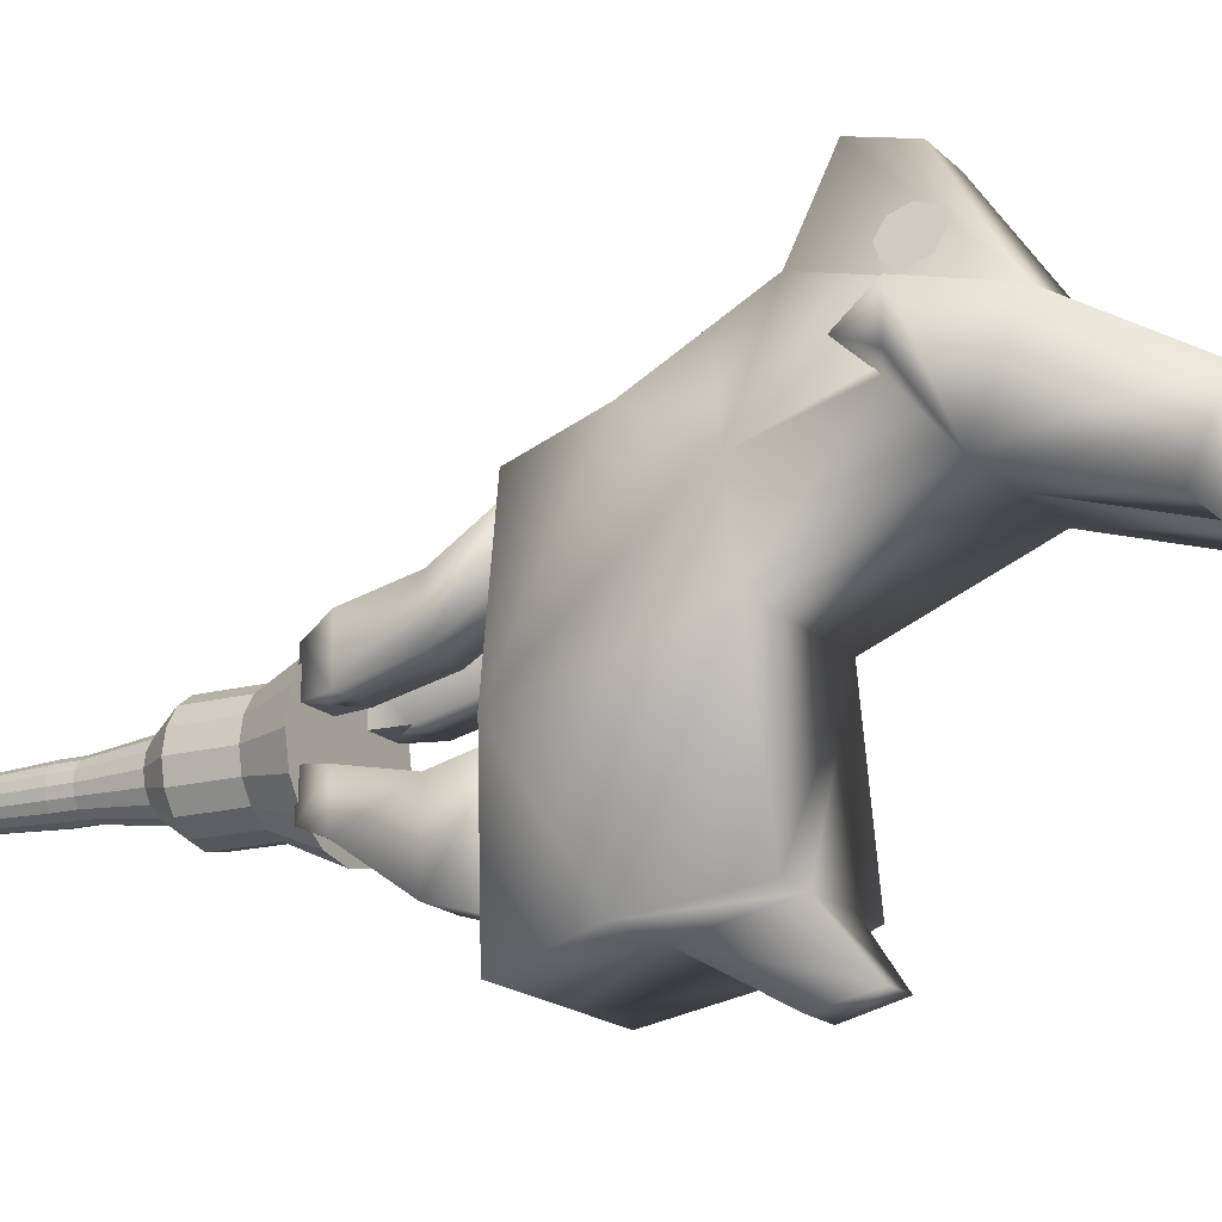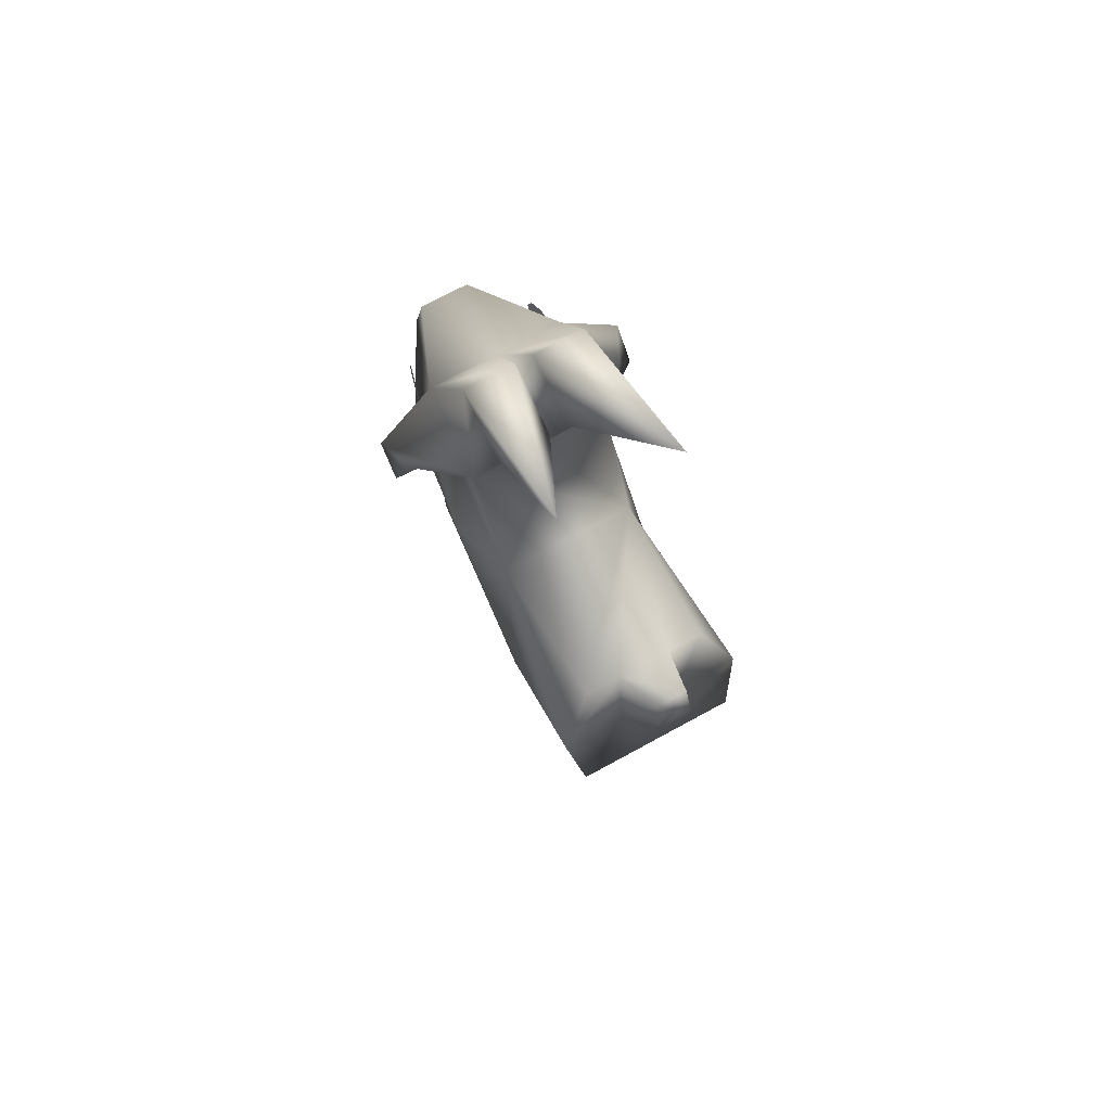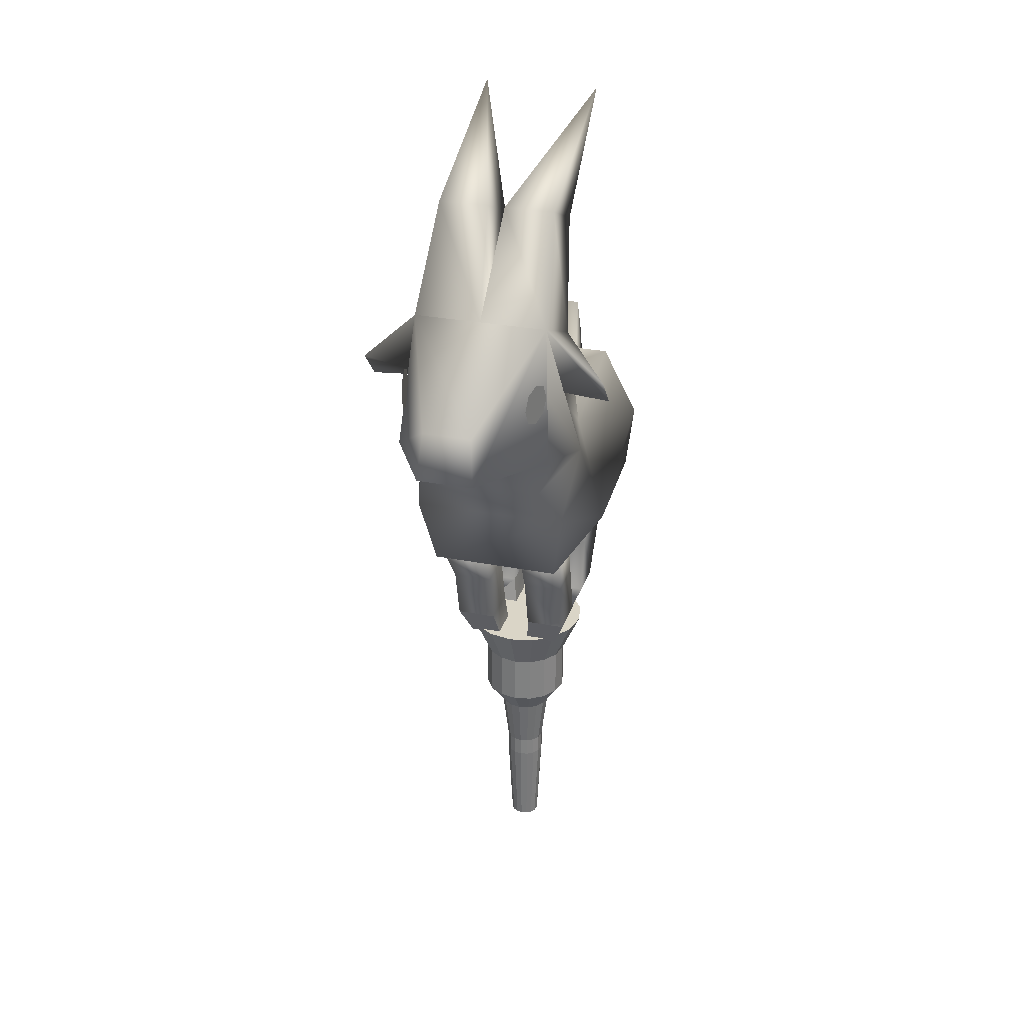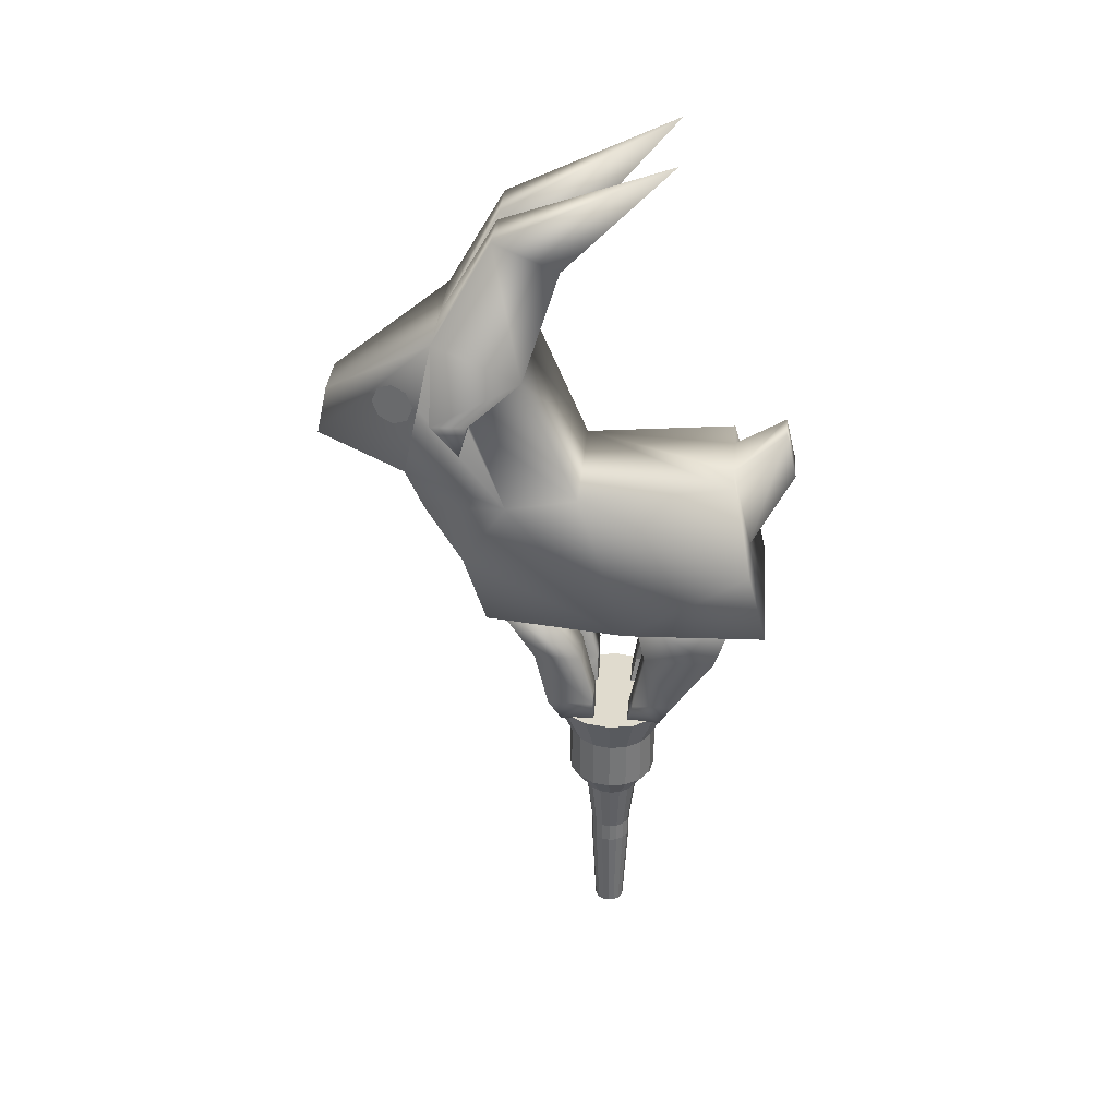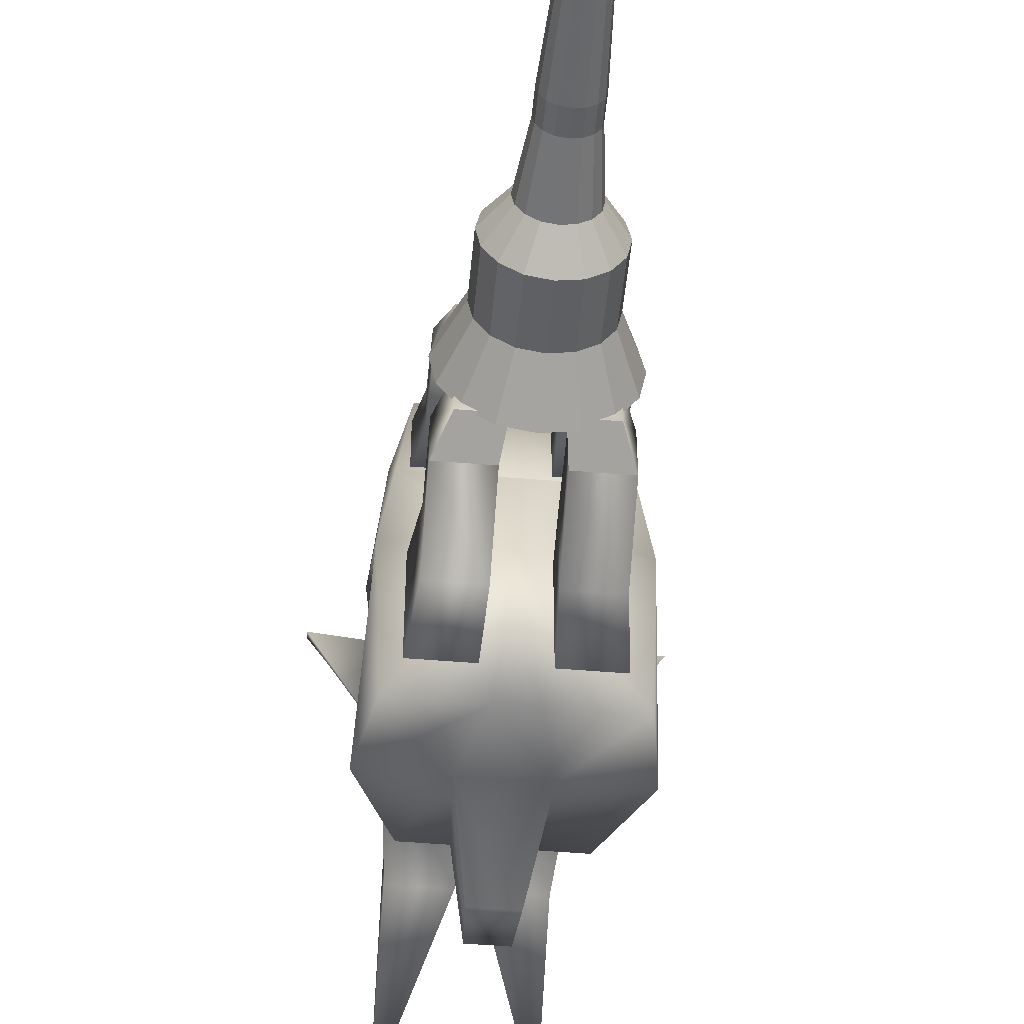
<metadata>
{"format":"obj","ext":"obj","renderer":"f3d","projection":"perspective","resolution":1024,"background":"white","views":[{"elev":-16.8,"azim":118.8,"up":"+Z"},{"elev":71.1,"azim":151.3,"up":"+Y"},{"elev":29.0,"azim":16.3,"up":"+Y"},{"elev":33.7,"azim":94.9,"up":"+Y"},{"elev":-49.8,"azim":-5.3,"up":"+Z"}]}
</metadata>
<code>
g Cube3
v -0.3522 1.836 -0.6672
v -0.06521 1.836 -0.6672
v 0.06521 1.836 -0.6672
v 0.3522 1.836 -0.6672
v 0.3767 1.836 -0.06214
v -0.3767 1.836 -0.06214
v -0.29 1.836 0.5429
v 0.29 1.836 0.5429
v 0.3428 2.166 0.6322
v -0.3428 2.166 0.6322
v -0.2669 2.531 -0.499
v -0.1171 2.531 -0.499
v -0.1358 2.184 -0.5831
v -0.3834 2.458 0.4434
v -0.3428 2.595 0.8641
v -0.2956 3.163 0.7435
v 0.2669 2.531 -0.499
v 0.2956 2.458 0.1478
v 0.1358 2.184 -0.5831
v 0.1171 2.531 -0.499
v 0.3834 2.458 0.4434
v 0.2956 3.163 0.7435
v 0.3428 2.595 0.8641
v -0.2956 2.458 0.1478
v -0.2956 3.003 0.3789
v 0 3.003 0.3789
v 0.2956 3.003 0.3789
v -0.1064 2.845 1.222
v 0.1064 2.845 1.222
v 0 3.163 0.7435
v -0.2572 3.6 0.4957
v -0.2572 3.482 0.2258
v 0.1234 2.64 1.265
v 0.2572 3.6 0.4957
v 0.03843 3.6 0.4957
v 0.2572 3.482 0.2258
v -0.03843 3.482 0.2258
v -0.1234 2.64 1.265
v 0.03843 3.482 0.2258
v -0.03843 3.6 0.4957
v 0.2572 3.94 -0.2246
v -0.2572 3.94 -0.2246
v -0.06579 2.688 -0.7118
v -0.07629 2.493 -0.7591
v 0.06579 2.688 -0.7118
v 0.07629 2.493 -0.7591
v -0.3192 2.879 0.8038
v 0.3192 2.879 0.8038
v -0.2956 2.81 0.5935
v 0.2956 2.81 0.5935
v 0.5456 2.798 0.6069
v 0.5456 2.93 0.7208
v 0.4809 2.895 0.581
v -0.5456 2.798 0.6069
v -0.5456 2.93 0.7208
v -0.4809 2.895 0.581
v -0.4073 2.184 -0.5831
v 0.4073 2.184 -0.5831
v -0.2712 2.38 0.7989
v 0.2712 2.38 0.7989
v -0.3334 1.836 0.2404
v 0.3334 1.836 0.2404
v 0 1.836 0.5429
v 0 1.836 0.2404
v 0 1.836 -0.06214
f 65 3 4 5
f 7 63 8 9 10
f 61 6 65 5 62 64
f 57 13 2 1
f 14 10 59
f 58 17 18
f 58 19 20 17
f 8 62 5 9
f 21 9 5
f 21 50 22 48 23
f 24 18 17 20 12 11
f 24 25 26 27 18
f 6 10 14
f 50 27 53 51
f 10 6 61 7
f 60 23 15 59
f 25 24 14 49
f 16 28 29 22 30
f 16 31 32 25
f 22 29 33 23 48
f 22 34 35 30
f 27 36 34 22
f 25 32 37 26
f 15 38 28 16 47
f 23 33 38 15
f 29 28 38 33
f 30 35 39 26
f 30 40 31 16
f 26 39 36 27
f 26 37 40 30
f 39 41 36
f 35 41 39
f 34 41 35
f 36 41 34
f 40 42 31
f 37 42 40
f 32 42 37
f 31 42 32
f 24 11 57
f 12 43 44 13
f 20 45 43 12
f 2 13 19 3
f 13 44 46 19
f 19 46 45 20
f 44 43 45 46
f 18 27 50 21
f 25 49 54 56
f 53 52 51
f 27 22 52 53
f 22 50 51 52
f 55 56 54
f 16 25 56 55
f 49 16 55 54
f 24 6 14
f 18 21 5
f 58 18 5
f 4 58 5
f 6 24 57
f 1 6 57
f 9 60 59 10
f 14 59 15
f 9 21 60
f 49 14 15 47 16
f 60 21 23
f 63 64 62 8
f 7 61 64 63
f 2 3 65
f 1 2 65 6
f 11 12 13 57
f 4 3 19 58
g Cube2
v -0.2147 1.244 -0.224
v -0.267 1.372 0.07754
v -0.267 1.372 -0.1005
v -0.267 1.372 -0.2785
v -0.2147 1.244 0.2231
v -0.089 1.372 -0.2785
v 0.089 1.372 -0.2785
v 0.267 1.372 -0.2785
v 0.2147 1.244 -0.224
v -0.2989 1.872 -0.5285
v -0.09962 1.872 -0.5285
v -0.2989 1.872 0.2775
v -0.09962 1.872 0.2775
v -0.089 1.372 0.07754
v 0.2147 1.244 0.2231
v 0.267 1.372 -0.1005
v 0.267 1.372 0.07754
v 0.2989 1.872 -0.5285
v 0.2989 1.872 -0.1005
v 0.2989 1.872 0.2775
v 0.2989 1.872 0.4775
v 0.267 1.372 0.2775
v -0.2989 1.872 -0.1005
v 0.089 1.372 -0.1005
v 0.089 1.372 0.07754
v 0.09962 1.872 -0.1005
v -0.089 1.372 -0.1005
v -0.089 1.372 0.2775
v 0.089 1.372 0.2775
v -0.09962 1.872 0.4775
v 0.09962 1.872 0.2775
v -0.09962 1.872 -0.1005
v 0.09962 1.872 -0.5285
v -0.267 1.372 0.2775
v -0.2989 1.872 0.4775
v 0.09962 1.872 0.4775
v -0.2147 1.244 -0.07496
v -0.2147 1.244 0.07404
v 0.2147 1.244 -0.07496
v 0.2147 1.244 0.07404
v -0.07156 1.244 -0.224
v 0.07156 1.244 -0.224
v -0.07156 1.244 0.2231
v 0.07156 1.244 0.2231
v 0.07156 1.244 -0.07496
v -0.07156 1.244 -0.07496
v 0.07156 1.244 0.07404
v -0.07156 1.244 0.07404
v -0.267 1.622 -0.4536
v -0.089 1.622 -0.4536
v -0.267 1.622 0.1365
v -0.089 1.622 0.1365
v 0.267 1.622 -0.4536
v 0.267 1.622 -0.1506
v 0.267 1.622 0.1365
v 0.267 1.622 0.3365
v -0.267 1.622 -0.1506
v 0.089 1.622 -0.1506
v -0.089 1.622 0.3365
v 0.089 1.622 0.1365
v -0.089 1.622 -0.1506
v 0.089 1.622 -0.4536
v -0.267 1.622 0.3365
v 0.089 1.622 0.3365
f 107 72 73 74
f 108 70 99 93
f 110 89 72 107
f 94 109 80 87
f 111 106 71 92
f 106 66 69 71
f 112 90 105
f 79 113 103
f 111 92 102
f 89 110 104
f 105 82 80
f 108 113 79 93
f 114 75 76 115
f 116 77 78 117
f 105 80 109 108 70 103 113 112
f 118 83 84 119
f 120 85 86 121
f 122 88 75 114
f 90 112 109 94
f 119 84 91 123
f 90 82 105
f 117 78 95 124
f 79 103 67
f 125 96 85 120
f 126 97 88 122
f 123 91 98 127
f 115 76 97 126
f 127 98 83 118
f 99 67 70
f 128 100 77 116
f 80 82 87
f 121 86 101 129
f 129 101 96 125
f 124 95 100 128
f 95 78 77 100
f 86 85 96 101
f 83 98 91 84
f 88 97 76 75
f 89 104 81
f 74 104 110 111 102 66 106 107
f 111 113 103 102
f 74 73 81 104
f 103 70 67
f 66 102 68 69
f 92 68 102
f 104 105 112 110
f 110 112 113 111
f 93 124 128 99
f 94 129 125 90
f 87 121 129 94
f 99 128 116 67
f 72 127 118 73
f 71 115 126 92
f 89 123 127 72
f 92 126 122 68
f 90 125 120 82
f 79 117 124 93
f 81 119 123 89
f 68 122 114 69
f 82 120 121 87
f 73 118 119 81
f 67 116 117 79
f 69 114 115 71
g Circle
v 0.3201 2.887 0.8222
v 0.3137 2.95 0.8478
v 0.2982 2.977 0.9097
v 0.2826 2.95 0.9716
v 0.2762 2.887 0.9973
v 0.2826 2.823 0.9716
v 0.2982 2.796 0.9097
v 0.3137 2.823 0.8478
v -0.3087 2.887 0.8211
v -0.3038 2.95 0.8471
v -0.2919 2.977 0.9097
v -0.28 2.95 0.9724
v -0.275 2.887 0.9984
v -0.28 2.823 0.9724
v -0.2919 2.796 0.9097
v -0.3038 2.823 0.8471
f 131 132 133 134 135 136 137 130
f 139 138 145 144 143 142 141 140
g Pole_Cylinder
v 0 0.000585 -0.06643
v 0 1.255 -0.2826
v 0.02542 0.000585 -0.06137
v 0.1081 1.255 -0.2611
v 0.04697 0.000585 -0.04697
v 0.1998 1.255 -0.1998
v 0.06137 0.000585 -0.02542
v 0.2611 1.255 -0.1081
v 0.06643 0.000585 -0
v 0.2826 1.255 0
v 0.06137 0.000585 0.02542
v 0.2611 1.255 0.1081
v 0.04697 0.000585 0.04697
v 0.1998 1.255 0.1998
v 0.02542 0.000585 0.06137
v 0.1081 1.255 0.2611
v 0 0.000585 0.06643
v 0 1.255 0.2826
v -0.02542 0.000585 0.06137
v -0.1081 1.255 0.2611
v -0.04697 0.000585 0.04697
v -0.1998 1.255 0.1998
v -0.06137 0.000585 0.02542
v -0.2611 1.255 0.1081
v -0.06643 0.000585 -0
v -0.2826 1.255 -0
v -0.06137 0.000585 -0.02542
v -0.2611 1.255 -0.1081
v -0.04697 0.000585 -0.04697
v -0.1998 1.255 -0.1998
v -0.02542 0.000585 -0.06137
v -0.1081 1.255 -0.2611
v 0 0.412 -0.08859
v 0 0.4988 -0.08859
v 0 0.7323 -0.1176
v 0 0.8429 -0.1976
v 0 1.068 -0.1976
v 0.07562 1.068 -0.1826
v 0.07562 0.8429 -0.1826
v 0.04501 0.7323 -0.1087
v 0.0339 0.4988 -0.08184
v 0.0339 0.412 -0.08184
v 0.1397 1.068 -0.1397
v 0.1397 0.8429 -0.1397
v 0.08317 0.7323 -0.08317
v 0.06264 0.4988 -0.06264
v 0.06264 0.412 -0.06264
v 0.1826 1.068 -0.07562
v 0.1826 0.8429 -0.07562
v 0.1087 0.7323 -0.04501
v 0.08184 0.4988 -0.0339
v 0.08184 0.412 -0.0339
v 0.1976 1.068 0
v 0.1976 0.8429 0
v 0.1176 0.7323 -0
v 0.08859 0.4988 -0
v 0.08859 0.412 -0
v 0.1826 1.068 0.07562
v 0.1826 0.8429 0.07562
v 0.1087 0.7323 0.04501
v 0.08184 0.4988 0.0339
v 0.08184 0.412 0.0339
v 0.1397 1.068 0.1397
v 0.1397 0.8429 0.1397
v 0.08317 0.7323 0.08317
v 0.06264 0.4988 0.06264
v 0.06264 0.412 0.06264
v 0.07562 1.068 0.1826
v 0.07562 0.8429 0.1826
v 0.04501 0.7323 0.1087
v 0.0339 0.4988 0.08184
v 0.0339 0.412 0.08184
v 0 1.068 0.1976
v 0 0.8429 0.1976
v 0 0.7323 0.1176
v 0 0.4988 0.08859
v 0 0.412 0.08859
v -0.07562 1.068 0.1826
v -0.07562 0.8429 0.1826
v -0.04501 0.7323 0.1087
v -0.0339 0.4988 0.08184
v -0.0339 0.412 0.08184
v -0.1397 1.068 0.1397
v -0.1397 0.8429 0.1397
v -0.08317 0.7323 0.08317
v -0.06264 0.4988 0.06264
v -0.06264 0.412 0.06264
v -0.1826 1.068 0.07562
v -0.1826 0.8429 0.07562
v -0.1087 0.7323 0.04501
v -0.08184 0.4988 0.0339
v -0.08184 0.412 0.0339
v -0.1976 1.068 -0
v -0.1976 0.8429 -0
v -0.1176 0.7323 -0
v -0.08859 0.4988 -0
v -0.08859 0.412 -0
v -0.1826 1.068 -0.07562
v -0.1826 0.8429 -0.07562
v -0.1087 0.7323 -0.04501
v -0.08184 0.4988 -0.0339
v -0.08184 0.412 -0.0339
v -0.1397 1.068 -0.1397
v -0.1397 0.8429 -0.1397
v -0.08317 0.7323 -0.08317
v -0.06264 0.4988 -0.06264
v -0.06264 0.412 -0.06264
v -0.07562 1.068 -0.1826
v -0.07562 0.8429 -0.1826
v -0.04501 0.7323 -0.1087
v -0.0339 0.4988 -0.08184
v -0.0339 0.412 -0.08184
f 182 147 149 183
f 183 149 151 188
f 188 151 153 193
f 193 153 155 198
f 198 155 157 203
f 203 157 159 208
f 208 159 161 213
f 213 161 163 218
f 218 163 165 223
f 223 165 167 228
f 228 167 169 233
f 233 169 171 238
f 238 171 173 243
f 243 173 175 248
f 149 147 177 175 173 171 169 167 165 163 161 159 157 155 153 151
f 248 175 177 253
f 253 177 147 182
f 146 148 150 152 154 156 158 160 162 164 166 168 170 172 174 176
f 176 257 178 146
f 257 256 179 178
f 256 255 180 179
f 255 254 181 180
f 254 253 182 181
f 174 252 257 176
f 252 251 256 257
f 251 250 255 256
f 250 249 254 255
f 249 248 253 254
f 172 247 252 174
f 247 246 251 252
f 246 245 250 251
f 245 244 249 250
f 244 243 248 249
f 170 242 247 172
f 242 241 246 247
f 241 240 245 246
f 240 239 244 245
f 239 238 243 244
f 168 237 242 170
f 237 236 241 242
f 236 235 240 241
f 235 234 239 240
f 234 233 238 239
f 166 232 237 168
f 232 231 236 237
f 231 230 235 236
f 230 229 234 235
f 229 228 233 234
f 164 227 232 166
f 227 226 231 232
f 226 225 230 231
f 225 224 229 230
f 224 223 228 229
f 162 222 227 164
f 222 221 226 227
f 221 220 225 226
f 220 219 224 225
f 219 218 223 224
f 160 217 222 162
f 217 216 221 222
f 216 215 220 221
f 215 214 219 220
f 214 213 218 219
f 158 212 217 160
f 212 211 216 217
f 211 210 215 216
f 210 209 214 215
f 209 208 213 214
f 156 207 212 158
f 207 206 211 212
f 206 205 210 211
f 205 204 209 210
f 204 203 208 209
f 154 202 207 156
f 202 201 206 207
f 201 200 205 206
f 200 199 204 205
f 199 198 203 204
f 152 197 202 154
f 197 196 201 202
f 196 195 200 201
f 195 194 199 200
f 194 193 198 199
f 150 192 197 152
f 192 191 196 197
f 191 190 195 196
f 190 189 194 195
f 189 188 193 194
f 148 187 192 150
f 187 186 191 192
f 186 185 190 191
f 185 184 189 190
f 184 183 188 189
f 146 178 187 148
f 178 179 186 187
f 179 180 185 186
f 180 181 184 185
f 181 182 183 184

</code>
